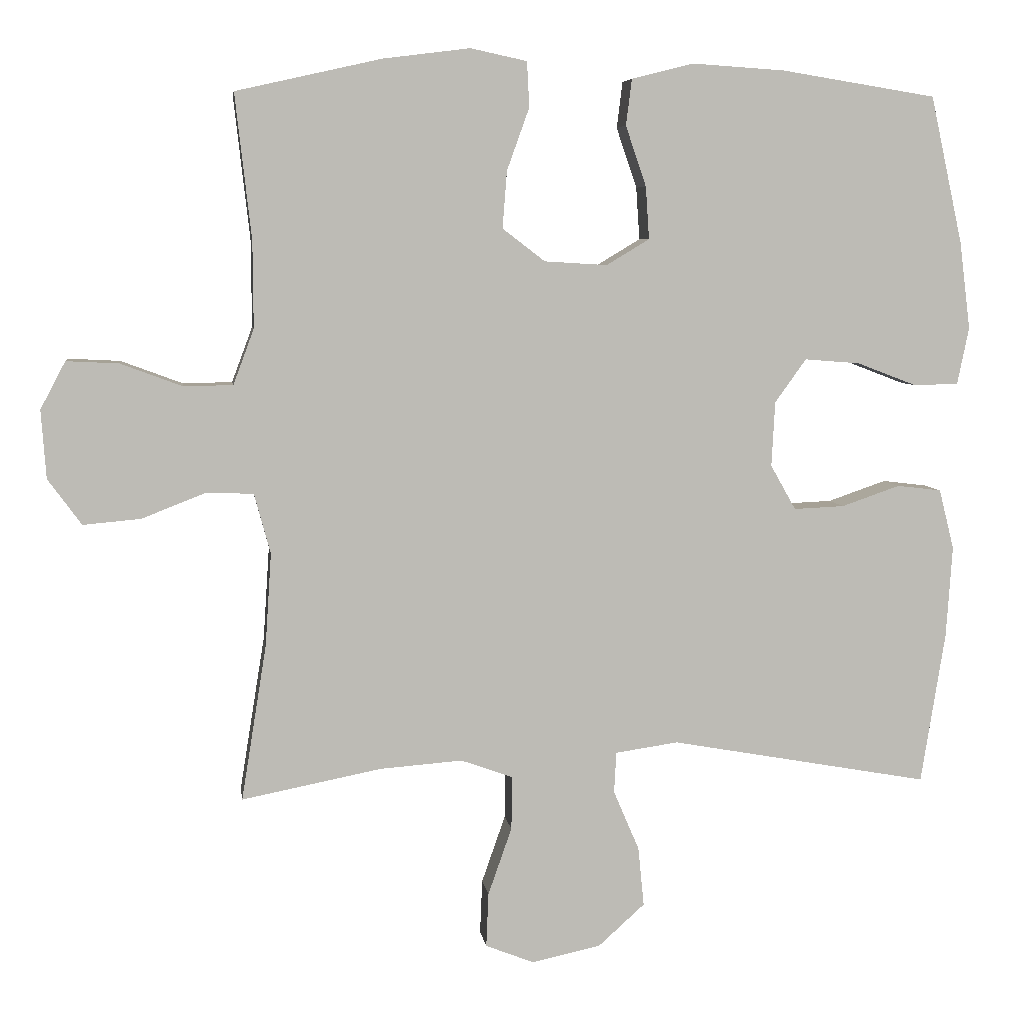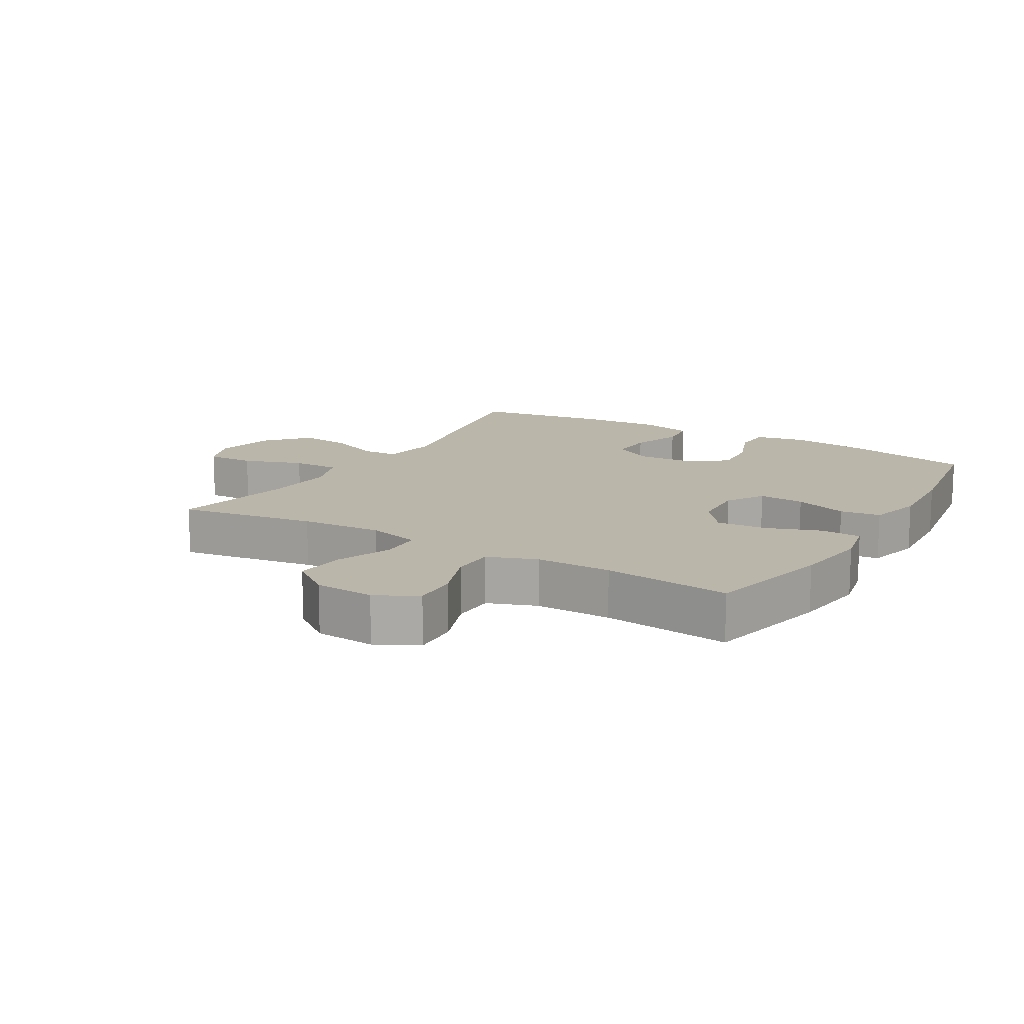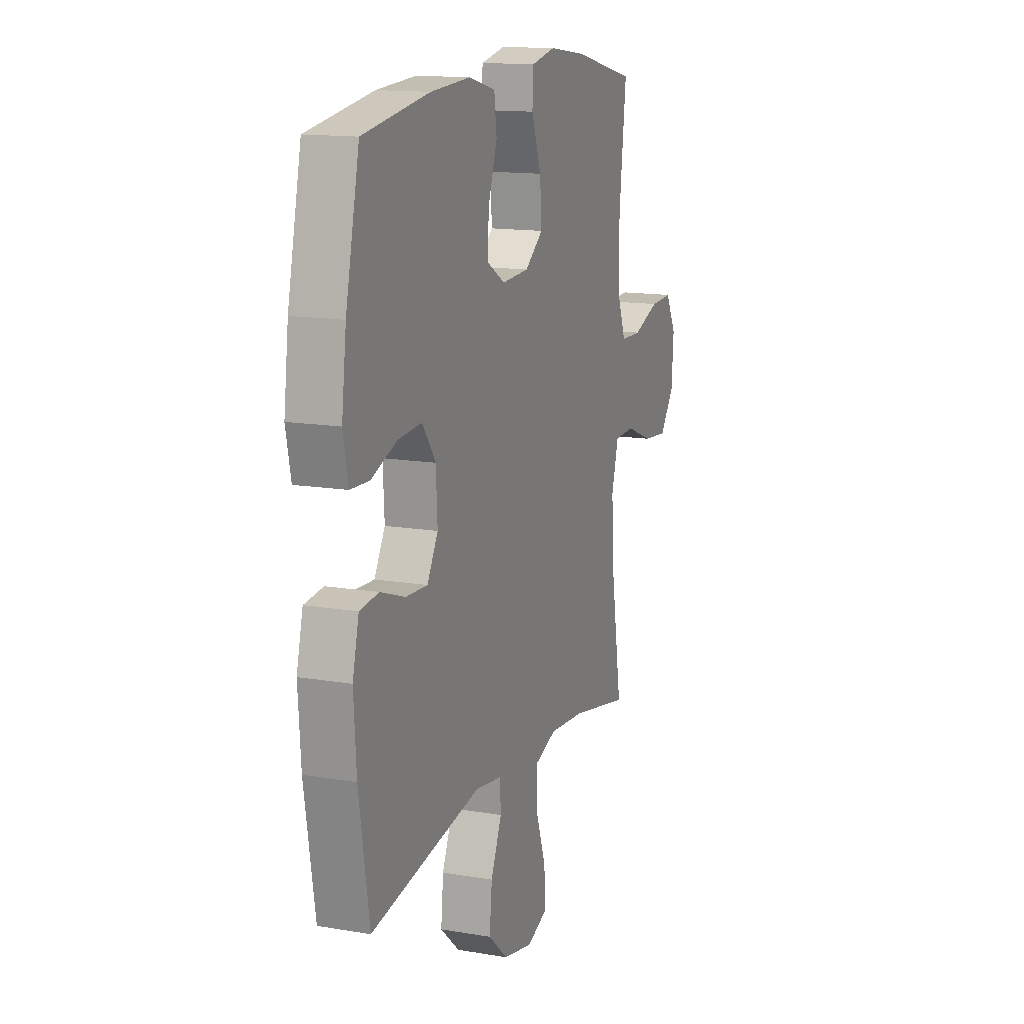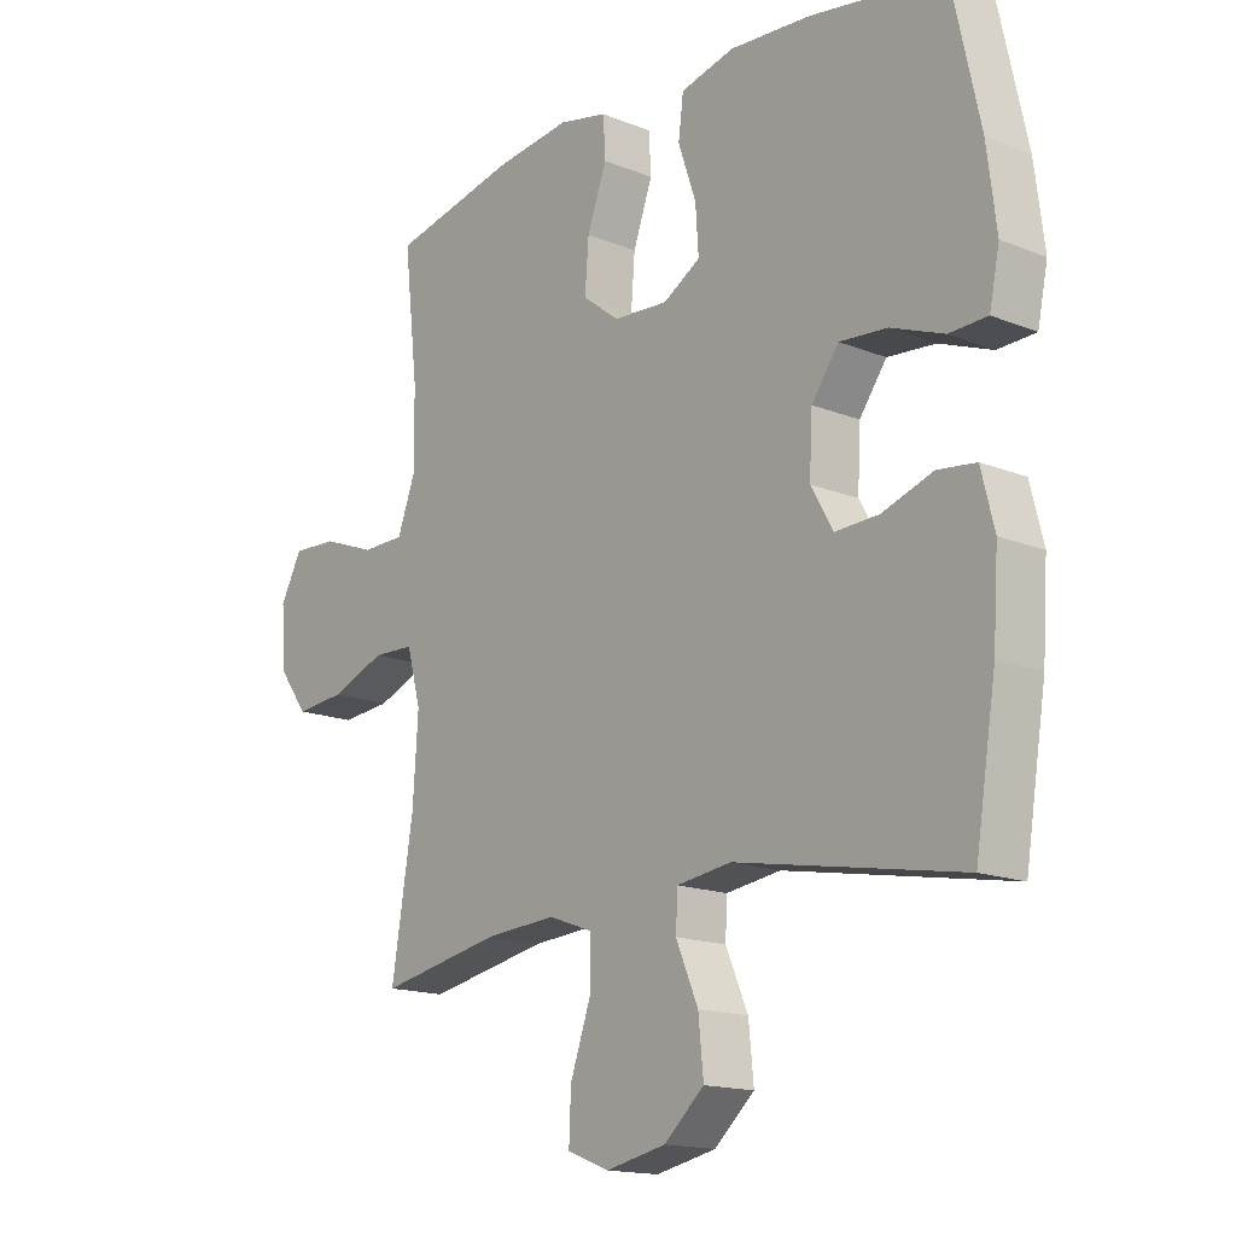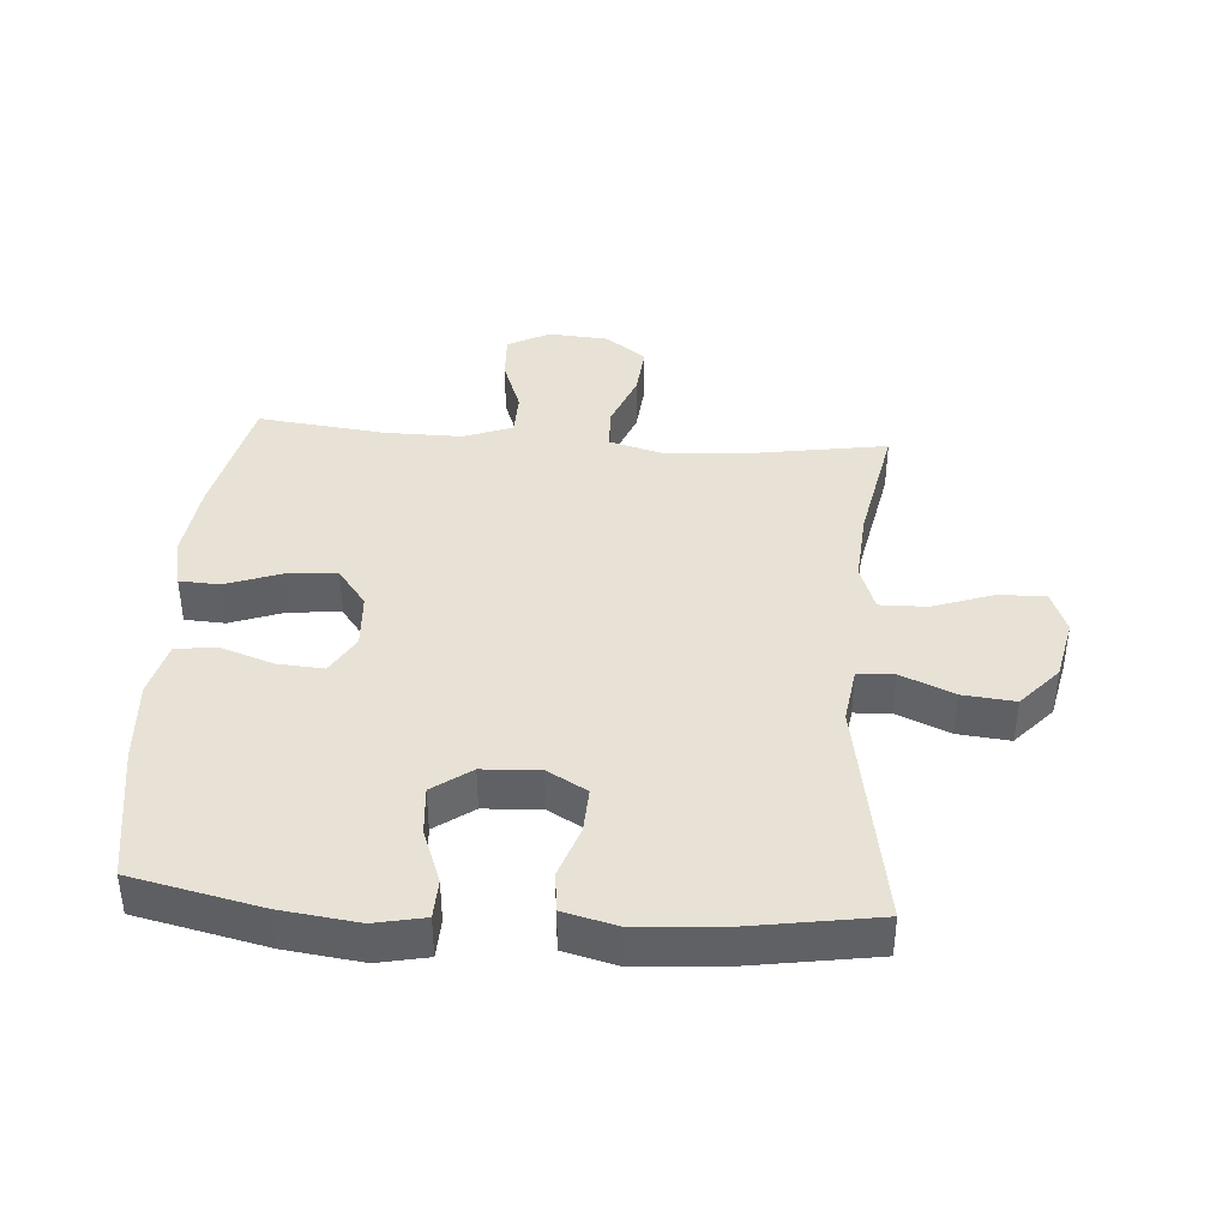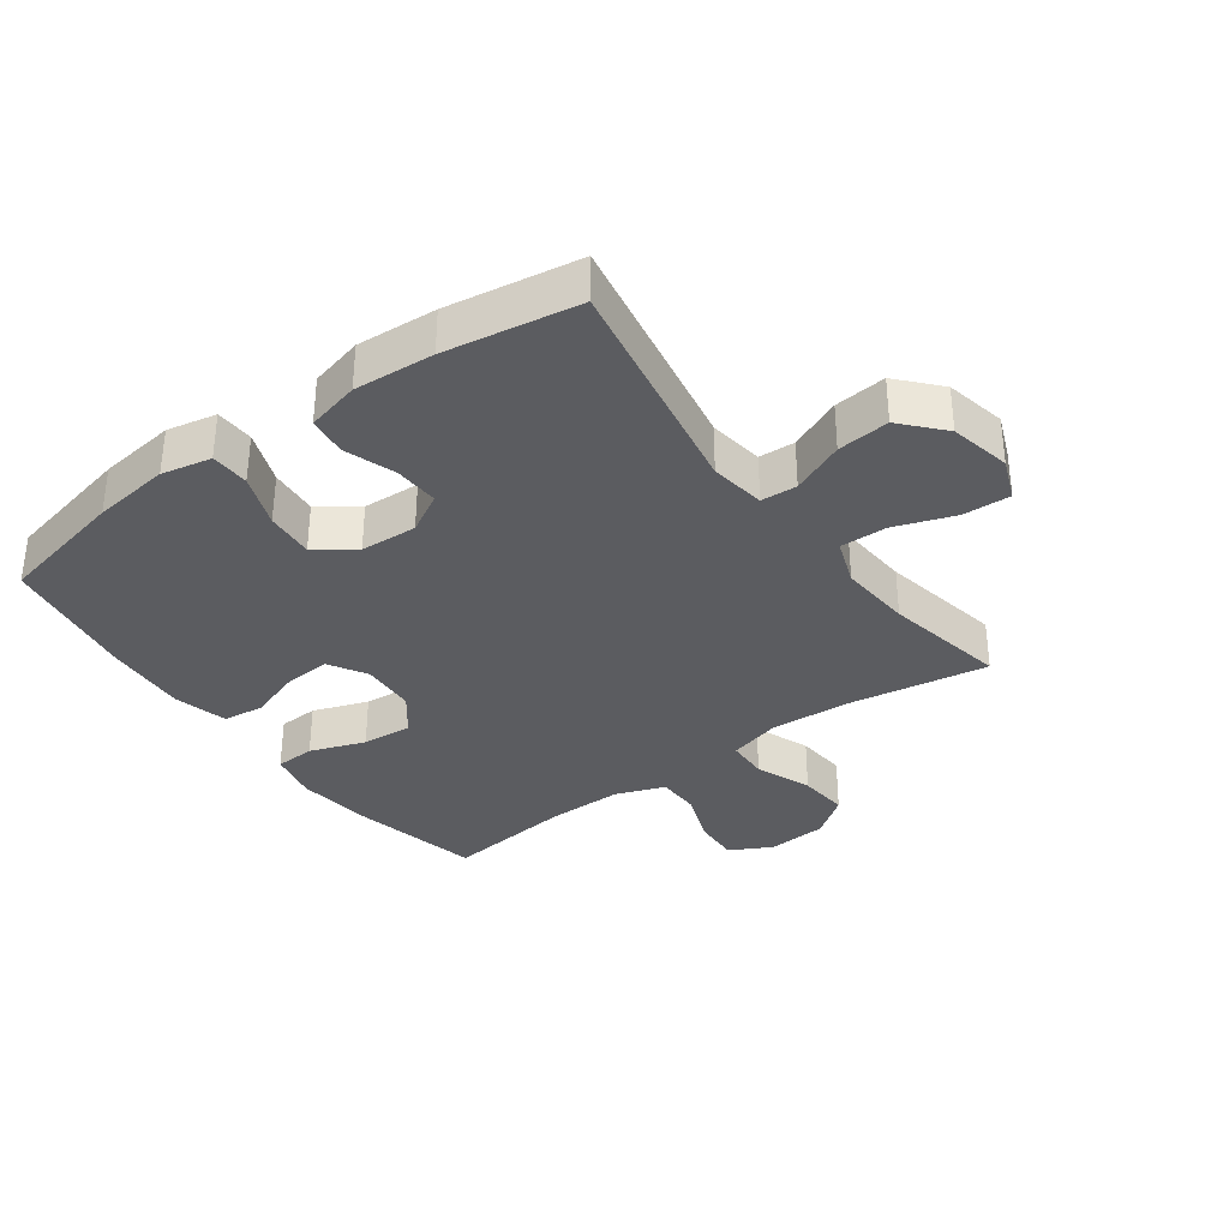
<metadata>
{"format":"obj","ext":"obj","renderer":"f3d","projection":"perspective","resolution":1024,"background":"white","views":[{"elev":6.2,"azim":-7.7,"up":"+Z"},{"elev":13.9,"azim":-59.3,"up":"+Y"},{"elev":14.1,"azim":110.6,"up":"+Z"},{"elev":-15.7,"azim":49.9,"up":"+Z"},{"elev":40.4,"azim":94.2,"up":"+Y"},{"elev":-34.5,"azim":126.0,"up":"+Y"}]}
</metadata>
<code>
o path8904
v 0.3091 0.0375 0.5518
v 0.1767 0.0375 0.5605
v 0.08864 0.0375 0.5382
v 0.08036 0.0375 0.4727
v 0.1096 0.0375 0.3868
v 0.1146 0.0375 0.3123
v 0.05361 0.0375 0.2756
v -0.03586 0.0375 0.2809
v -0.09634 0.0375 0.3273
v -0.09012 0.0375 0.4083
v -0.05825 0.0375 0.4971
v -0.06152 0.0375 0.5616
v -0.1418 0.0375 0.5788
v -0.2655 0.0375 0.5632
v -0.4726 0.0375 0.5166
v -0.4494 0.0375 0.3102
v -0.4487 0.0375 0.1873
v -0.4782 0.0375 0.1084
v -0.5481 0.0375 0.1072
v -0.6359 0.0375 0.1398
v -0.7104 0.0375 0.1435
v -0.7459 0.0375 0.07619
v -0.7389 0.0375 -0.02104
v -0.691 0.0375 -0.08626
v -0.6091 0.0375 -0.07884
v -0.5189 0.0375 -0.04333
v -0.4512 0.0375 -0.04554
v -0.4281 0.0375 -0.1309
v -0.4368 0.0375 -0.2633
v -0.4726 0.0375 -0.4853
v -0.2741 0.0375 -0.4463
v -0.1565 0.0375 -0.4374
v -0.0823 0.0375 -0.4641
v -0.08381 0.0375 -0.5401
v -0.1175 0.0375 -0.6364
v -0.1207 0.0375 -0.7136
v -0.05201 0.0375 -0.7407
v 0.04669 0.0375 -0.7195
v 0.1124 0.0375 -0.6602
v 0.1041 0.0375 -0.5758
v 0.06762 0.0375 -0.4908
v 0.07073 0.0375 -0.4323
v 0.1601 0.0375 -0.4192
v 0.5291 0.0375 -0.4853
v 0.5635 0.0375 -0.2696
v 0.5722 0.0375 -0.14
v 0.5509 0.0375 -0.05411
v 0.4878 0.0375 -0.04661
v 0.405 0.0375 -0.07525
v 0.333 0.0375 -0.07852
v 0.2972 0.0375 -0.01486
v 0.3019 0.0375 0.07725
v 0.3465 0.0375 0.1393
v 0.4251 0.0375 0.133
v 0.5113 0.0375 0.1002
v 0.5738 0.0375 0.1026
v 0.5903 0.0375 0.1831
v 0.5748 0.0375 0.3077
v 0.5291 0.0375 0.5166
v 0.3091 -0.0375 0.5518
v 0.1767 -0.0375 0.5605
v 0.08864 -0.0375 0.5382
v 0.08036 -0.0375 0.4727
v 0.1096 -0.0375 0.3868
v 0.1146 -0.0375 0.3123
v 0.05361 -0.0375 0.2756
v -0.03586 -0.0375 0.2809
v -0.09634 -0.0375 0.3273
v -0.09012 -0.0375 0.4083
v -0.05825 -0.0375 0.4971
v -0.06152 -0.0375 0.5616
v -0.1418 -0.0375 0.5788
v -0.2655 -0.0375 0.5632
v -0.4726 -0.0375 0.5166
v -0.4494 -0.0375 0.3102
v -0.4487 -0.0375 0.1873
v -0.4782 -0.0375 0.1084
v -0.5481 -0.0375 0.1072
v -0.6359 -0.0375 0.1398
v -0.7104 -0.0375 0.1435
v -0.7459 -0.0375 0.07619
v -0.7389 -0.0375 -0.02104
v -0.691 -0.0375 -0.08626
v -0.6091 -0.0375 -0.07884
v -0.5189 -0.0375 -0.04333
v -0.4512 -0.0375 -0.04554
v -0.4281 -0.0375 -0.1309
v -0.4368 -0.0375 -0.2633
v -0.4726 -0.0375 -0.4853
v -0.2741 -0.0375 -0.4463
v -0.1565 -0.0375 -0.4374
v -0.0823 -0.0375 -0.4641
v -0.08381 -0.0375 -0.5401
v -0.1175 -0.0375 -0.6364
v -0.1207 -0.0375 -0.7136
v -0.05201 -0.0375 -0.7407
v 0.04669 -0.0375 -0.7195
v 0.1124 -0.0375 -0.6602
v 0.1041 -0.0375 -0.5758
v 0.06762 -0.0375 -0.4908
v 0.07073 -0.0375 -0.4323
v 0.1601 -0.0375 -0.4192
v 0.5291 -0.0375 -0.4853
v 0.5635 -0.0375 -0.2696
v 0.5722 -0.0375 -0.14
v 0.5509 -0.0375 -0.05411
v 0.4878 -0.0375 -0.04661
v 0.405 -0.0375 -0.07525
v 0.333 -0.0375 -0.07852
v 0.2972 -0.0375 -0.01486
v 0.3019 -0.0375 0.07725
v 0.3465 -0.0375 0.1393
v 0.4251 -0.0375 0.133
v 0.5113 -0.0375 0.1002
v 0.5738 -0.0375 0.1026
v 0.5903 -0.0375 0.1831
v 0.5748 -0.0375 0.3077
v 0.5291 -0.0375 0.5166
v -0.7104 0.0375 0.1435
v -0.7104 0.0375 0.1435
v -0.7459 0.0375 0.07619
v -0.7389 0.0375 -0.02104
v -0.691 0.0375 -0.08626
v -0.6359 0.0375 0.1398
v -0.6091 0.0375 -0.07884
v -0.5481 0.0375 0.1072
v -0.5189 0.0375 -0.04333
v -0.4782 0.0375 0.1084
v -0.4782 0.0375 0.1084
v -0.4512 0.0375 -0.04554
v -0.4512 0.0375 -0.04554
v -0.4487 0.0375 0.1873
v -0.4726 0.0375 0.5166
v -0.4726 0.0375 0.5166
v -0.4494 0.0375 0.3102
v -0.4368 0.0375 -0.2633
v -0.4726 0.0375 -0.4853
v -0.4726 0.0375 -0.4853
v -0.4281 0.0375 -0.1309
v -0.2741 0.0375 -0.4463
v -0.2655 0.0375 0.5632
v -0.1565 0.0375 -0.4374
v -0.1418 0.0375 0.5788
v -0.0823 0.0375 -0.4641
v -0.0823 0.0375 -0.4641
v -0.06152 0.0375 0.5616
v -0.06152 0.0375 0.5616
v -0.09634 0.0375 0.3273
v -0.09012 0.0375 0.4083
v -0.1175 0.0375 -0.6364
v -0.1207 0.0375 -0.7136
v -0.1207 0.0375 -0.7136
v -0.05201 0.0375 -0.7407
v -0.08381 0.0375 -0.5401
v -0.03586 0.0375 0.2809
v -0.05825 0.0375 0.4971
v 0.04669 0.0375 -0.7195
v 0.05361 0.0375 0.2756
v 0.1124 0.0375 -0.6602
v 0.1146 0.0375 0.3123
v 0.1146 0.0375 0.3123
v 0.06762 0.0375 -0.4908
v 0.07073 0.0375 -0.4323
v 0.07073 0.0375 -0.4323
v 0.1041 0.0375 -0.5758
v 0.1601 0.0375 -0.4192
v 0.08864 0.0375 0.5382
v 0.08864 0.0375 0.5382
v 0.08036 0.0375 0.4727
v 0.1096 0.0375 0.3868
v 0.1767 0.0375 0.5605
v 0.3091 0.0375 0.5518
v 0.2972 0.0375 -0.01486
v 0.3019 0.0375 0.07725
v 0.333 0.0375 -0.07852
v 0.333 0.0375 -0.07852
v 0.3465 0.0375 0.1393
v 0.405 0.0375 -0.07525
v 0.4251 0.0375 0.133
v 0.4878 0.0375 -0.04661
v 0.5113 0.0375 0.1002
v 0.5509 0.0375 -0.05411
v 0.5509 0.0375 -0.05411
v 0.5291 0.0375 -0.4853
v 0.5291 0.0375 -0.4853
v 0.5291 0.0375 0.5166
v 0.5291 0.0375 0.5166
v 0.5738 0.0375 0.1026
v 0.5738 0.0375 0.1026
v 0.5635 0.0375 -0.2696
v 0.5748 0.0375 0.3077
v 0.5722 0.0375 -0.14
v 0.5903 0.0375 0.1831
v -0.7104 -0.0375 0.1435
v -0.7104 -0.0375 0.1435
v -0.7459 -0.0375 0.07619
v -0.7389 -0.0375 -0.02104
v -0.691 -0.0375 -0.08626
v -0.6359 -0.0375 0.1398
v -0.6091 -0.0375 -0.07884
v -0.5481 -0.0375 0.1072
v -0.5189 -0.0375 -0.04333
v -0.4782 -0.0375 0.1084
v -0.4782 -0.0375 0.1084
v -0.4512 -0.0375 -0.04554
v -0.4512 -0.0375 -0.04554
v -0.4487 -0.0375 0.1873
v -0.4726 -0.0375 0.5166
v -0.4726 -0.0375 0.5166
v -0.4494 -0.0375 0.3102
v -0.4368 -0.0375 -0.2633
v -0.4726 -0.0375 -0.4853
v -0.4726 -0.0375 -0.4853
v -0.4281 -0.0375 -0.1309
v -0.2741 -0.0375 -0.4463
v -0.2655 -0.0375 0.5632
v -0.1565 -0.0375 -0.4374
v -0.1418 -0.0375 0.5788
v -0.0823 -0.0375 -0.4641
v -0.0823 -0.0375 -0.4641
v -0.06152 -0.0375 0.5616
v -0.06152 -0.0375 0.5616
v -0.09634 -0.0375 0.3273
v -0.09012 -0.0375 0.4083
v -0.1175 -0.0375 -0.6364
v -0.1207 -0.0375 -0.7136
v -0.1207 -0.0375 -0.7136
v -0.05201 -0.0375 -0.7407
v -0.08381 -0.0375 -0.5401
v -0.03586 -0.0375 0.2809
v -0.05825 -0.0375 0.4971
v 0.04669 -0.0375 -0.7195
v 0.05361 -0.0375 0.2756
v 0.1124 -0.0375 -0.6602
v 0.1146 -0.0375 0.3123
v 0.1146 -0.0375 0.3123
v 0.06762 -0.0375 -0.4908
v 0.07073 -0.0375 -0.4323
v 0.07073 -0.0375 -0.4323
v 0.1041 -0.0375 -0.5758
v 0.1601 -0.0375 -0.4192
v 0.08864 -0.0375 0.5382
v 0.08864 -0.0375 0.5382
v 0.08036 -0.0375 0.4727
v 0.1096 -0.0375 0.3868
v 0.1767 -0.0375 0.5605
v 0.3091 -0.0375 0.5518
v 0.2972 -0.0375 -0.01486
v 0.3019 -0.0375 0.07725
v 0.333 -0.0375 -0.07852
v 0.333 -0.0375 -0.07852
v 0.3465 -0.0375 0.1393
v 0.405 -0.0375 -0.07525
v 0.4251 -0.0375 0.133
v 0.4878 -0.0375 -0.04661
v 0.5113 -0.0375 0.1002
v 0.5509 -0.0375 -0.05411
v 0.5509 -0.0375 -0.05411
v 0.5291 -0.0375 -0.4853
v 0.5291 -0.0375 -0.4853
v 0.5291 -0.0375 0.5166
v 0.5291 -0.0375 0.5166
v 0.5738 -0.0375 0.1026
v 0.5738 -0.0375 0.1026
v 0.5635 -0.0375 -0.2696
v 0.5748 -0.0375 0.3077
v 0.5722 -0.0375 -0.14
v 0.5903 -0.0375 0.1831
f 218 224 231
f 219 237 238
f 210 223 216
f 237 229 240
f 205 214 230
f 229 237 219
f 253 267 255
f 250 248 241
f 266 254 268
f 199 200 201
f 268 256 263
f 194 196 199
f 245 247 246
f 208 210 216
f 225 232 229
f 257 255 267
f 207 223 210
f 216 224 218
f 250 265 253
f 267 253 265
f 217 248 230
f 214 217 230
f 223 224 216
f 240 232 234
f 218 231 221
f 244 246 242
f 248 249 233
f 201 202 203
f 215 211 212
f 202 201 200
f 200 199 197
f 245 246 244
f 205 203 202
f 196 197 199
f 233 249 235
f 198 200 197
f 238 248 217
f 252 254 266
f 265 250 241
f 230 248 233
f 265 241 259
f 247 252 266
f 226 228 225
f 235 252 247
f 240 229 232
f 232 225 228
f 211 217 214
f 235 249 252
f 207 205 230
f 241 248 238
f 268 254 256
f 219 238 217
f 203 205 207
f 247 266 261
f 235 247 245
f 207 230 223
f 215 217 211
f 120 22 81 195
f 22 23 82 81
f 23 24 83 82
f 20 21 80 79
f 24 25 84 83
f 19 20 79 78
f 25 26 85 84
f 129 19 78 204
f 26 131 206 85
f 17 18 77 76
f 134 16 75 209
f 29 138 213 88
f 27 28 87 86
f 16 17 76 75
f 28 29 88 87
f 30 31 90 89
f 14 15 74 73
f 31 32 91 90
f 13 14 73 72
f 32 145 220 91
f 147 13 72 222
f 9 10 69 68
f 35 152 227 94
f 36 37 96 95
f 34 35 94 93
f 8 9 68 67
f 11 12 71 70
f 10 11 70 69
f 33 34 93 92
f 37 38 97 96
f 7 8 67 66
f 38 39 98 97
f 161 7 66 236
f 41 164 239 100
f 40 41 100 99
f 39 40 99 98
f 42 43 102 101
f 168 4 63 243
f 4 5 64 63
f 2 3 62 61
f 5 6 65 64
f 1 2 61 60
f 51 52 111 110
f 176 51 110 251
f 52 53 112 111
f 49 50 109 108
f 53 54 113 112
f 48 49 108 107
f 54 55 114 113
f 183 48 107 258
f 43 185 260 102
f 187 1 60 262
f 55 189 264 114
f 44 45 104 103
f 58 59 118 117
f 46 47 106 105
f 45 46 105 104
f 57 58 117 116
f 56 57 116 115
f 143 156 149
f 144 163 162
f 135 141 148
f 162 165 154
f 130 155 139
f 154 144 162
f 178 180 192
f 175 166 173
f 191 193 179
f 124 126 125
f 193 188 181
f 119 124 121
f 170 171 172
f 133 141 135
f 150 154 157
f 182 192 180
f 132 135 148
f 141 143 149
f 175 178 190
f 192 190 178
f 142 155 173
f 139 155 142
f 148 141 149
f 165 159 157
f 143 146 156
f 169 167 171
f 173 158 174
f 126 128 127
f 140 137 136
f 127 125 126
f 125 122 124
f 170 169 171
f 130 127 128
f 121 124 122
f 158 160 174
f 123 122 125
f 163 142 173
f 177 191 179
f 190 166 175
f 155 158 173
f 190 184 166
f 172 191 177
f 151 150 153
f 160 172 177
f 165 157 154
f 157 153 150
f 136 139 142
f 160 177 174
f 132 155 130
f 166 163 173
f 193 181 179
f 144 142 163
f 128 132 130
f 172 186 191
f 160 170 172
f 132 148 155
f 140 136 142

</code>
